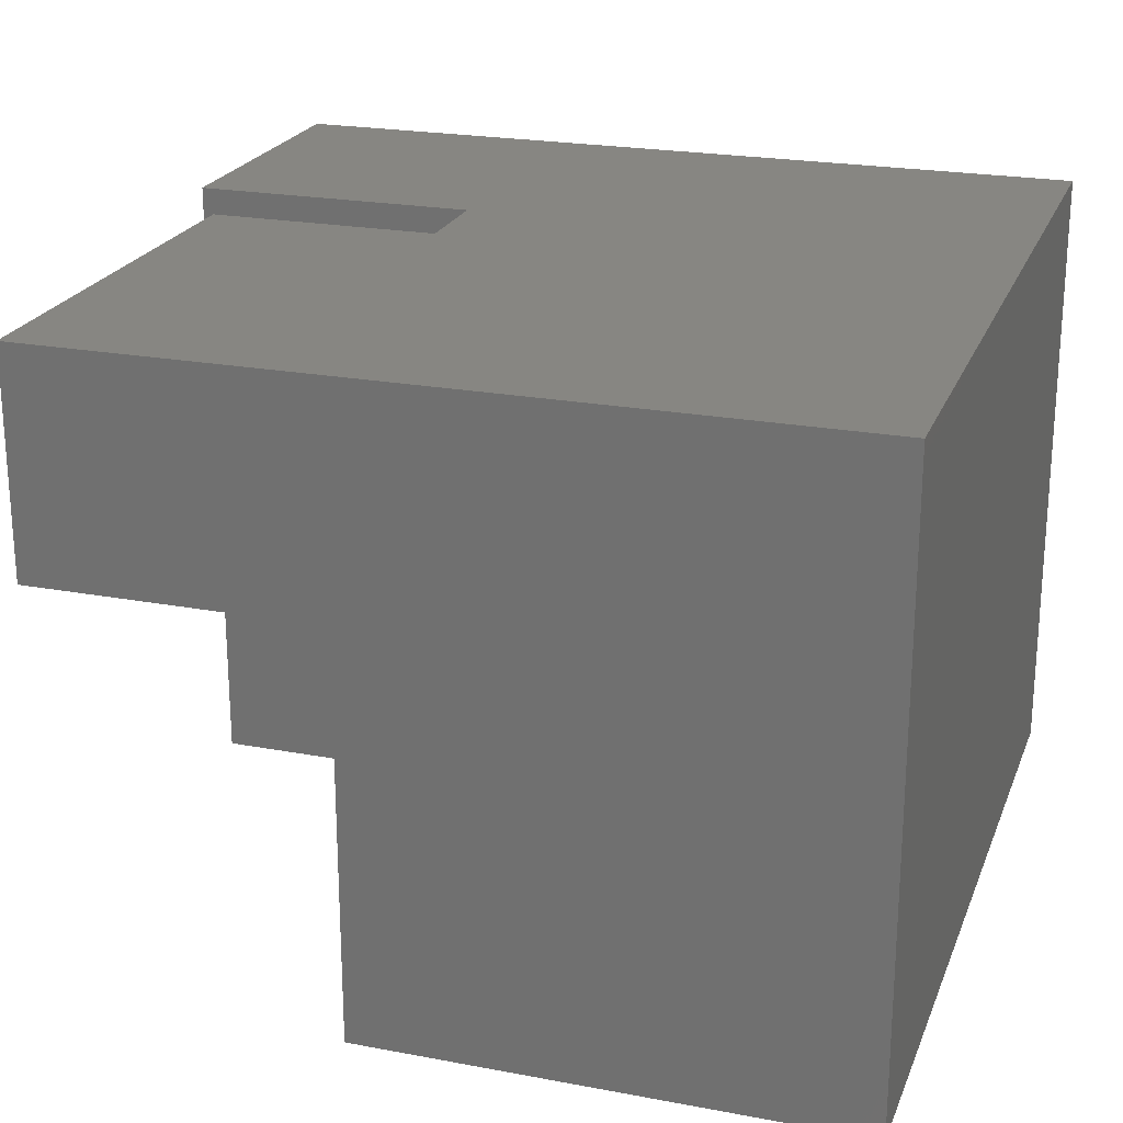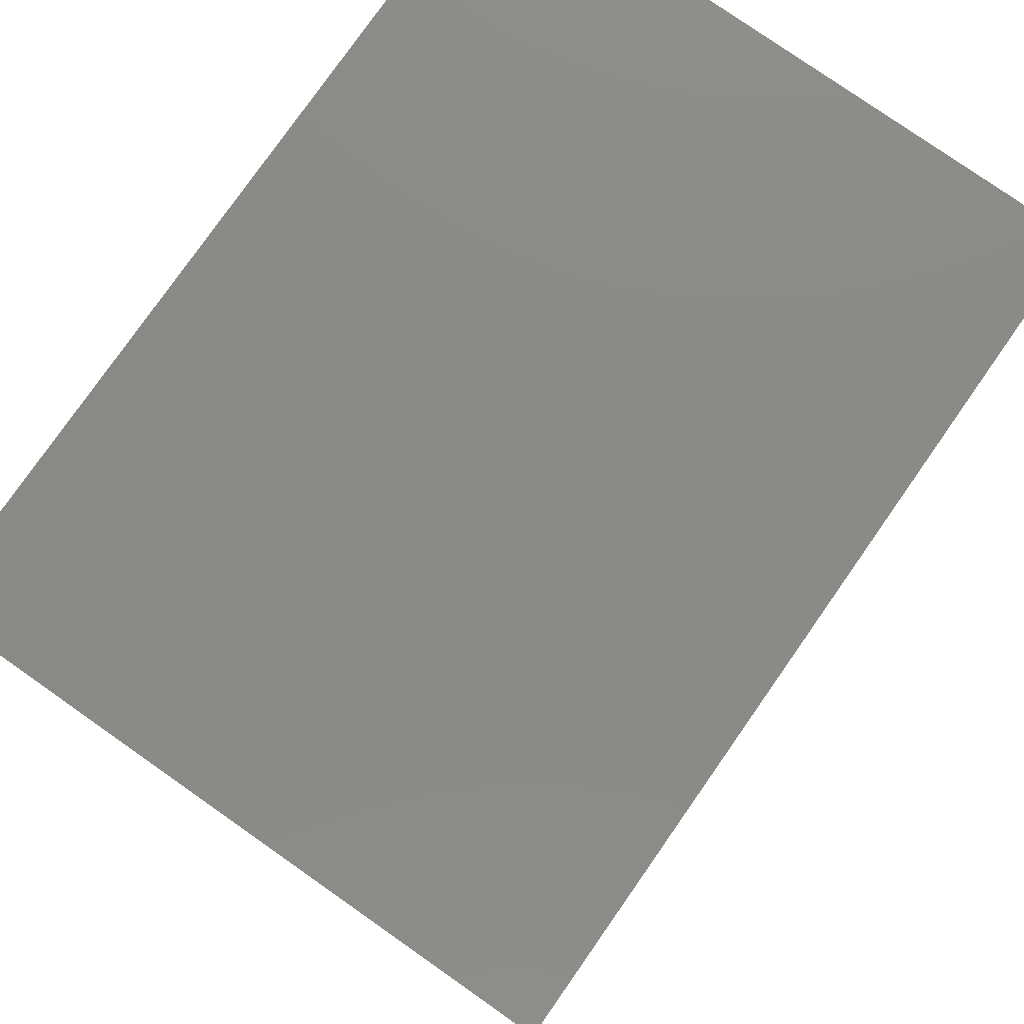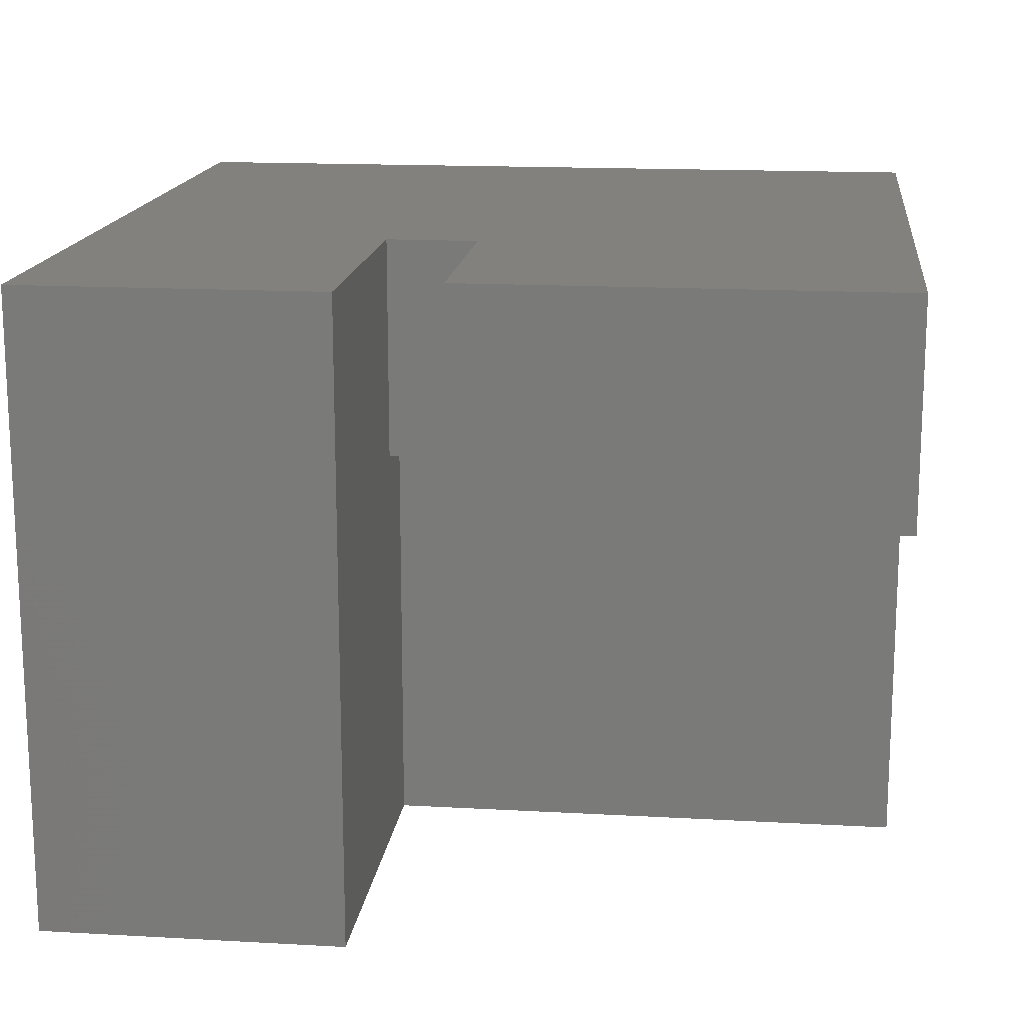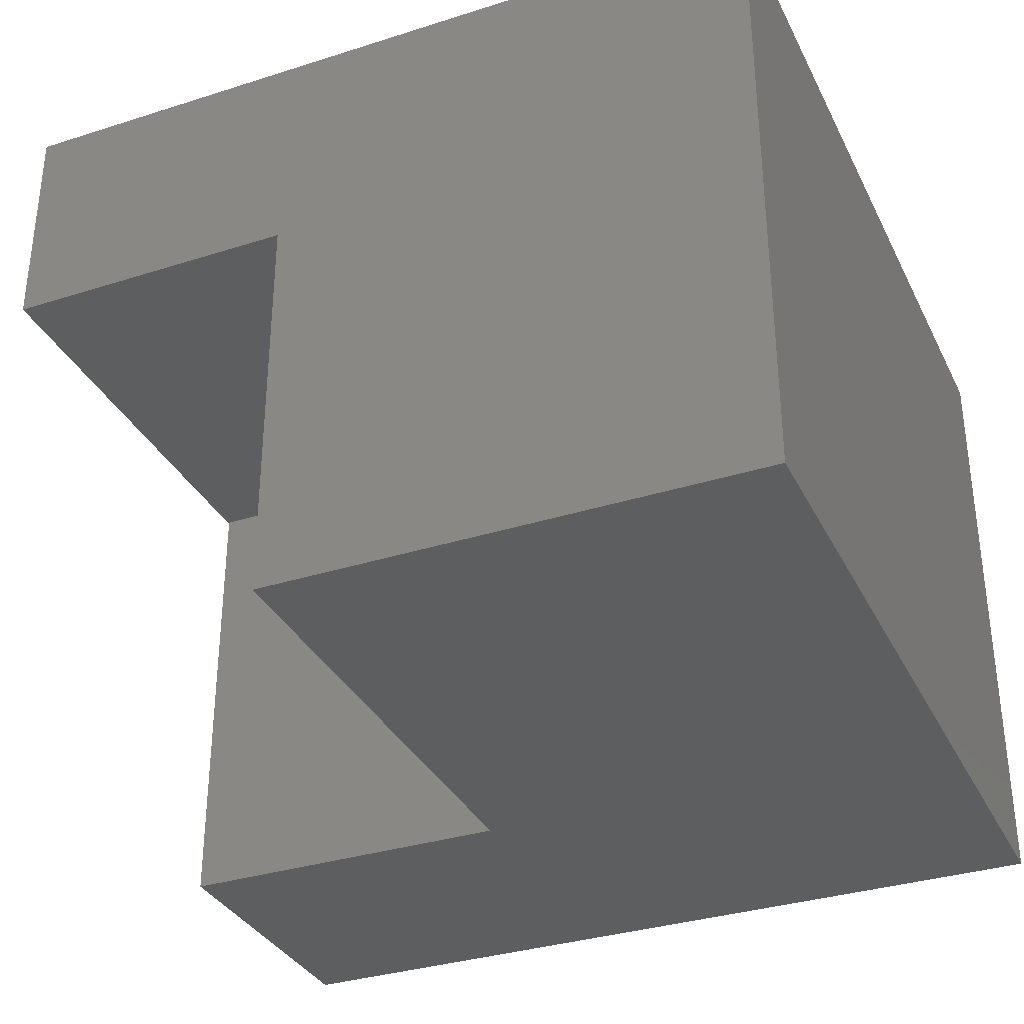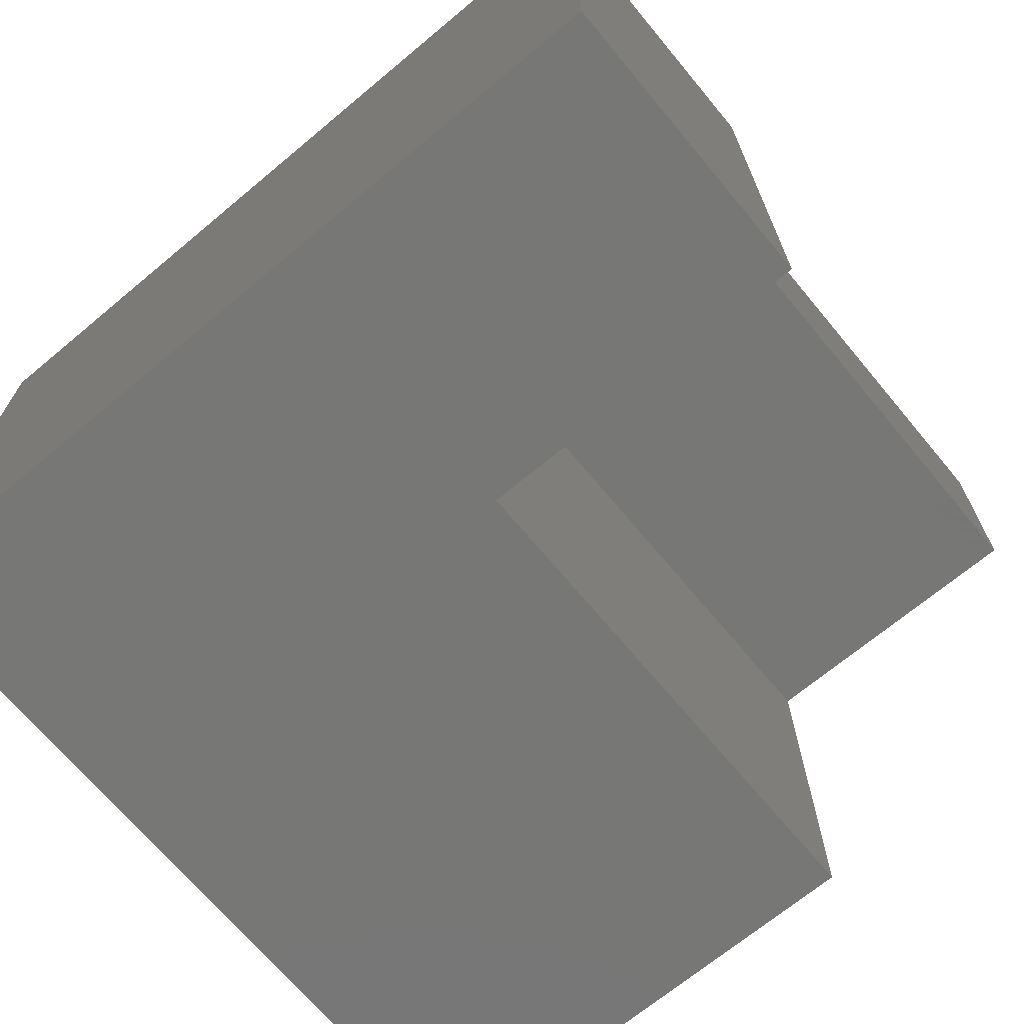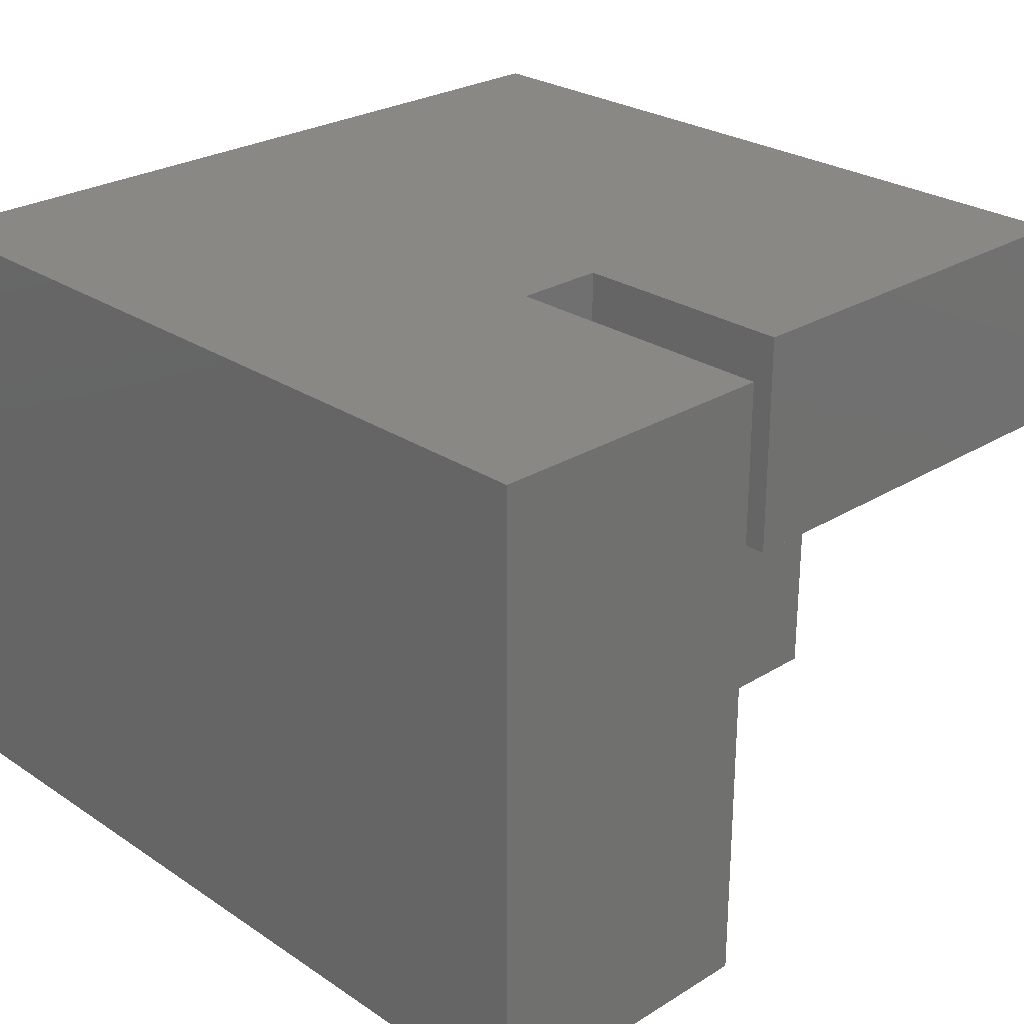
<metadata>
{"format":"stl","ext":"stl","renderer":"f3d","projection":"perspective","resolution":1024,"background":"white","views":[{"elev":22.5,"azim":-162.1,"up":"+Y"},{"elev":78.7,"azim":-55.0,"up":"+Z"},{"elev":15.8,"azim":96.7,"up":"+Y"},{"elev":-33.8,"azim":-156.6,"up":"+Y"},{"elev":-69.3,"azim":39.8,"up":"+Y"},{"elev":26.4,"azim":46.1,"up":"+Y"}]}
</metadata>
<code>
# stl→obj: 69 verts, 134 faces
v 2694 -395 161
v 2581 -395 161
v 2694 -190.5 161
v 2581 -190.5 161
v 2694 14 161
v 2581 14 161
v 2468 -395 161
v 2468 -262.5 161
v 2468 -190.5 161
v 2468 -130 161
v 2508 -130 161
v 2508 -58 161
v 2508 14 161
v 2468 -130 -7.564
v 2563 -130 -7.564
v 2563 -130 101.7
v 2508 -130 101.7
v 2508 -130 131.4
v 2658 -130 -7.564
v 2658 -130 101.7
v 2583 -130 101.7
v 2658 -130 -37.23
v 2563 -130 -176.1
v 2658 -130 -176.1
v 2468 -130 -176.1
v 2468 -262.5 -7.564
v 2468 -262.5 -176.1
v 2468 -190.5 -176.1
v 2468 -395 -7.564
v 2468 -395 -176.1
v 2468 -395 89.75
v 2508 -58 131.4
v 2508 14 131.4
v 2508 -58 101.7
v 2508 14 101.7
v 2583 -58 101.7
v 2583 14 101.7
v 2658 -58 101.7
v 2658 14 101.7
v 2658 -58 -37.23
v 2658 14 -37.23
v 2658 14 89.75
v 2658 -58 -176.1
v 2658 14 -176.1
v 2404 -190.5 -176.1
v 2421 -395 -176.1
v 2421 14 -176.1
v 2404 -395 -176.1
v 2149 -395 -176.1
v 2149 -190.5 -176.1
v 2404 14 -176.1
v 2149 14 -176.1
v 2694 -395 258.3
v 2421 -395 89.75
v 2149 -395 89.75
v 2149 -395 355.7
v 2421 -395 355.7
v 2694 -395 355.7
v 2694 14 258.3
v 2421 14 355.7
v 2421 14 89.75
v 2149 14 89.75
v 2149 14 355.7
v 2694 14 355.7
v 2694 -190.5 355.7
v 2694 -190.5 258.3
v 2149 -190.5 355.7
v 2421 -190.5 355.7
v 2149 -190.5 89.75
f 1 2 3
f 3 2 4
f 3 4 5
f 5 4 6
f 2 7 4
f 4 7 8
f 4 8 9
f 9 10 4
f 4 10 11
f 4 11 6
f 6 11 12
f 6 12 13
f 14 15 16
f 14 16 17
f 14 17 18
f 14 18 11
f 14 11 10
f 19 20 15
f 15 20 21
f 15 21 16
f 19 15 22
f 22 15 23
f 22 23 24
f 25 23 14
f 14 23 15
f 9 14 10
f 14 9 26
f 26 9 8
f 26 27 14
f 14 27 28
f 14 28 25
f 26 29 27
f 27 29 30
f 29 26 31
f 31 26 8
f 31 8 7
f 11 18 12
f 12 18 32
f 12 32 13
f 13 32 33
f 18 17 32
f 32 17 34
f 32 34 33
f 33 34 35
f 16 34 17
f 34 16 36
f 36 16 21
f 34 36 35
f 35 36 37
f 21 20 36
f 36 20 38
f 36 38 37
f 37 38 39
f 19 38 20
f 38 19 40
f 40 19 22
f 40 41 38
f 38 41 42
f 38 42 39
f 22 24 40
f 40 24 43
f 40 43 41
f 41 43 44
f 43 23 25
f 27 45 28
f 45 27 46
f 46 27 30
f 43 47 44
f 47 43 25
f 23 43 24
f 45 46 48
f 49 50 48
f 48 50 45
f 47 25 28
f 45 51 28
f 28 51 47
f 50 52 45
f 45 52 51
f 7 2 53
f 31 54 29
f 46 29 54
f 30 29 46
f 46 54 48
f 55 48 54
f 49 48 55
f 1 53 2
f 56 55 57
f 57 55 54
f 58 57 53
f 53 57 7
f 57 54 7
f 7 54 31
f 59 6 13
f 33 60 13
f 60 33 61
f 61 33 35
f 37 61 35
f 61 37 42
f 42 37 39
f 41 61 42
f 61 41 47
f 47 41 44
f 51 61 47
f 61 51 62
f 62 51 52
f 6 59 5
f 63 60 62
f 62 60 61
f 64 59 60
f 60 59 13
f 58 53 65
f 65 53 66
f 65 66 64
f 64 66 59
f 53 1 66
f 66 1 3
f 66 3 59
f 59 3 5
f 67 56 68
f 68 56 57
f 68 57 65
f 65 57 58
f 63 67 60
f 60 67 68
f 60 68 64
f 64 68 65
f 50 49 69
f 69 49 55
f 69 55 67
f 67 55 56
f 52 50 62
f 62 50 69
f 62 69 63
f 63 69 67

</code>
